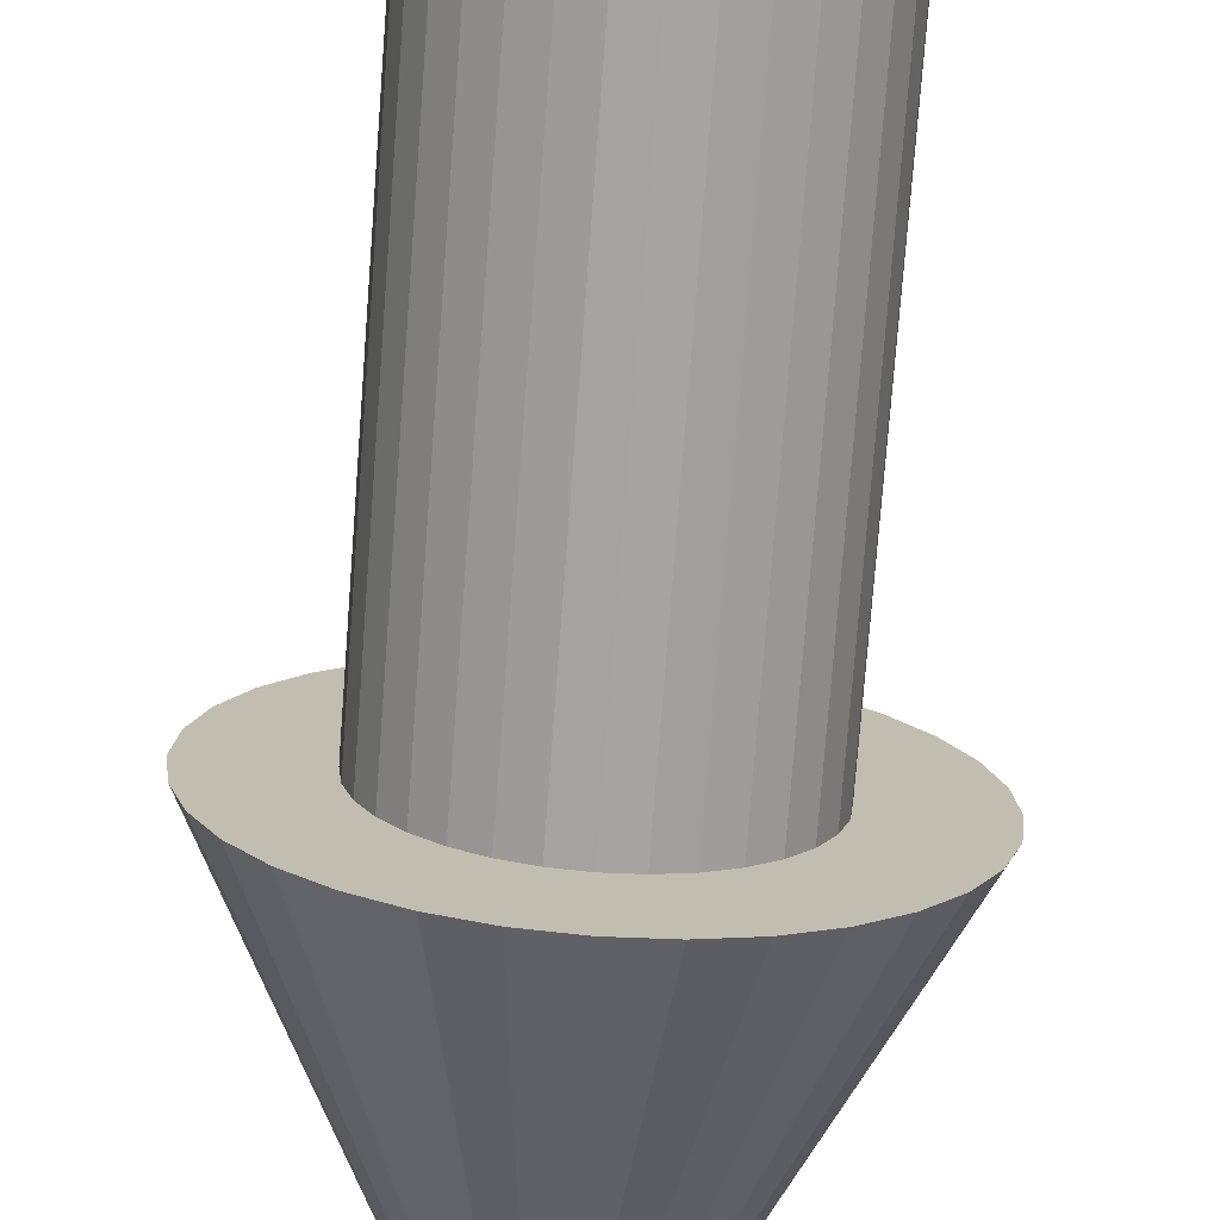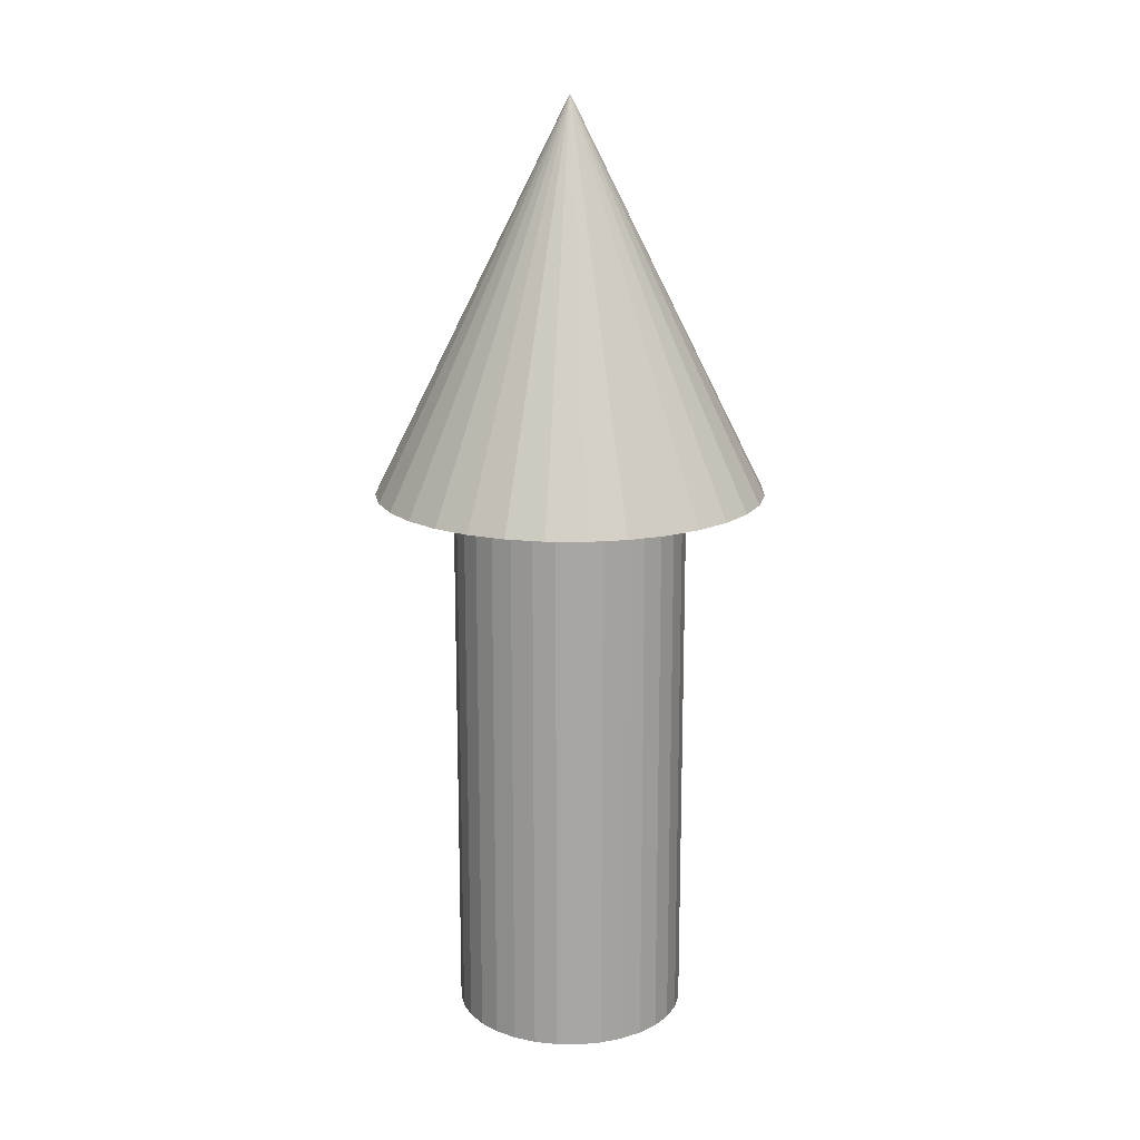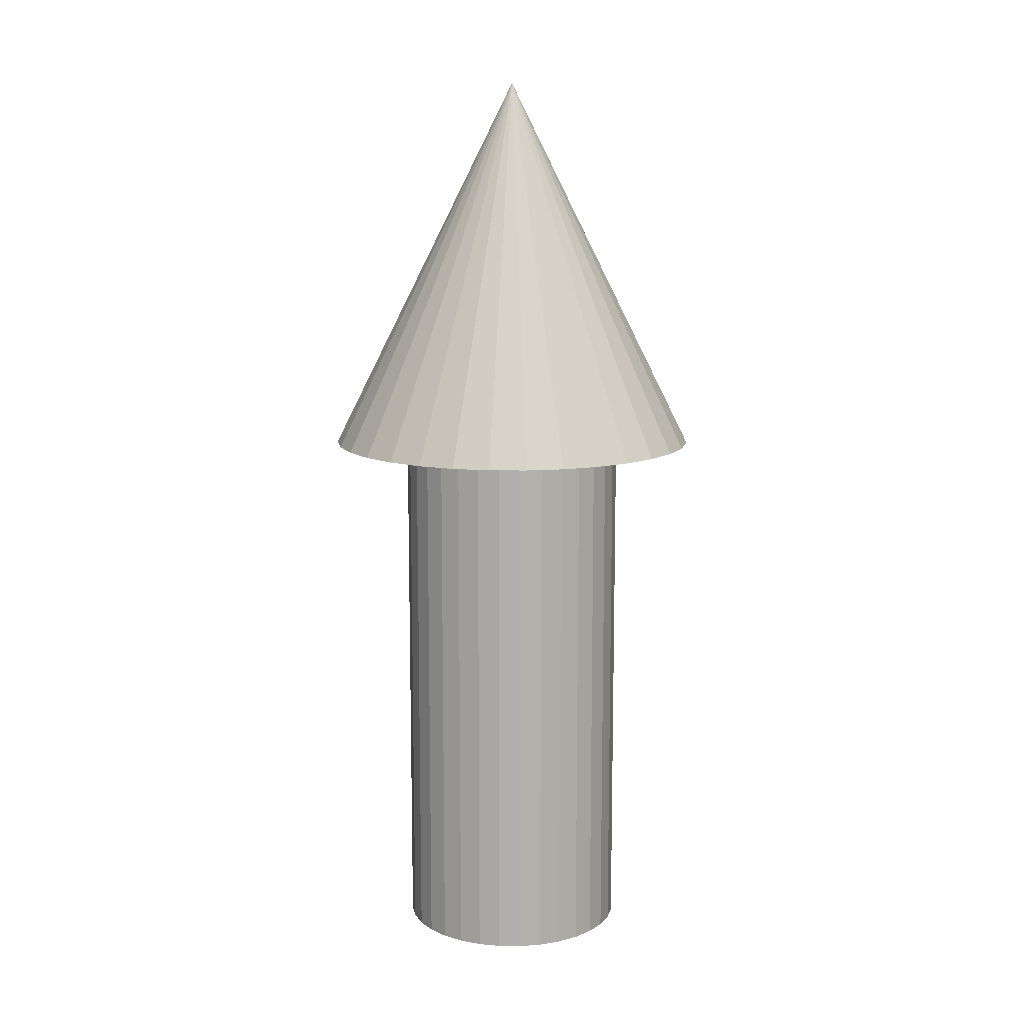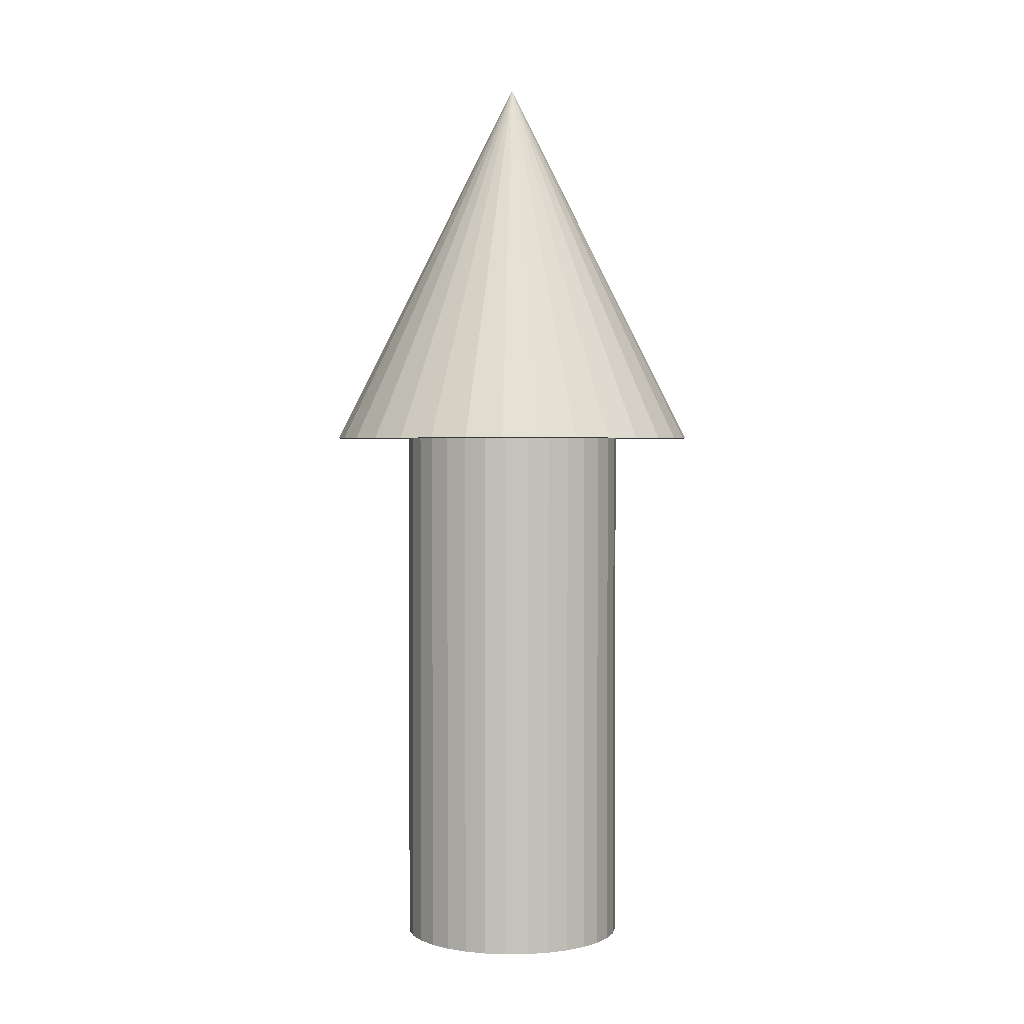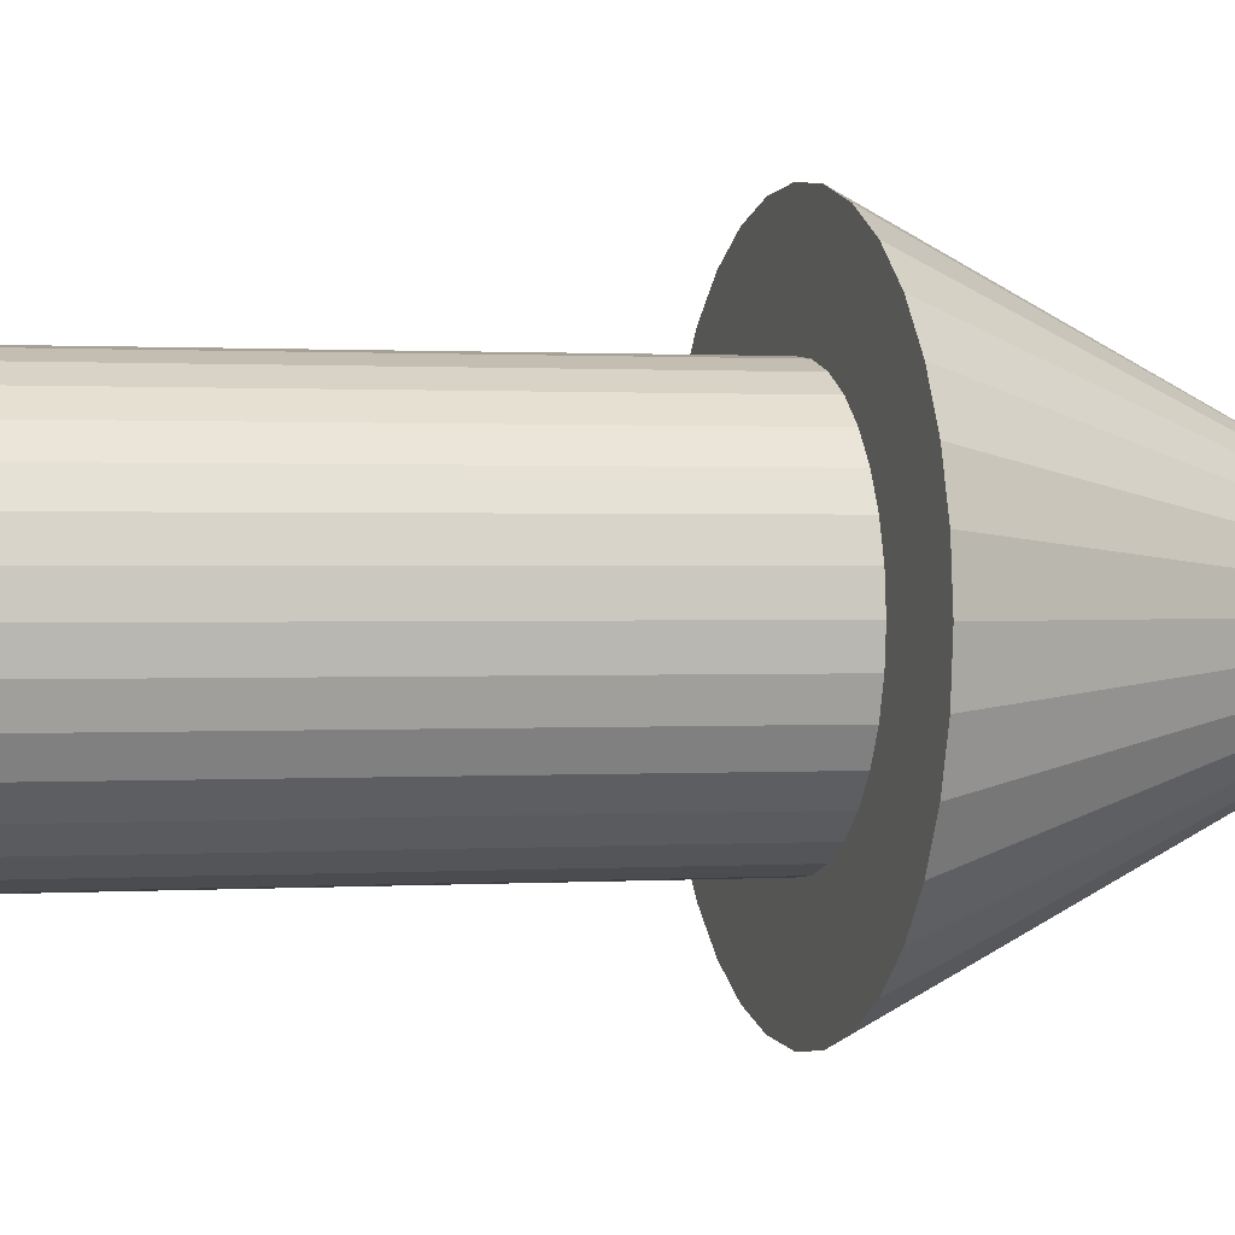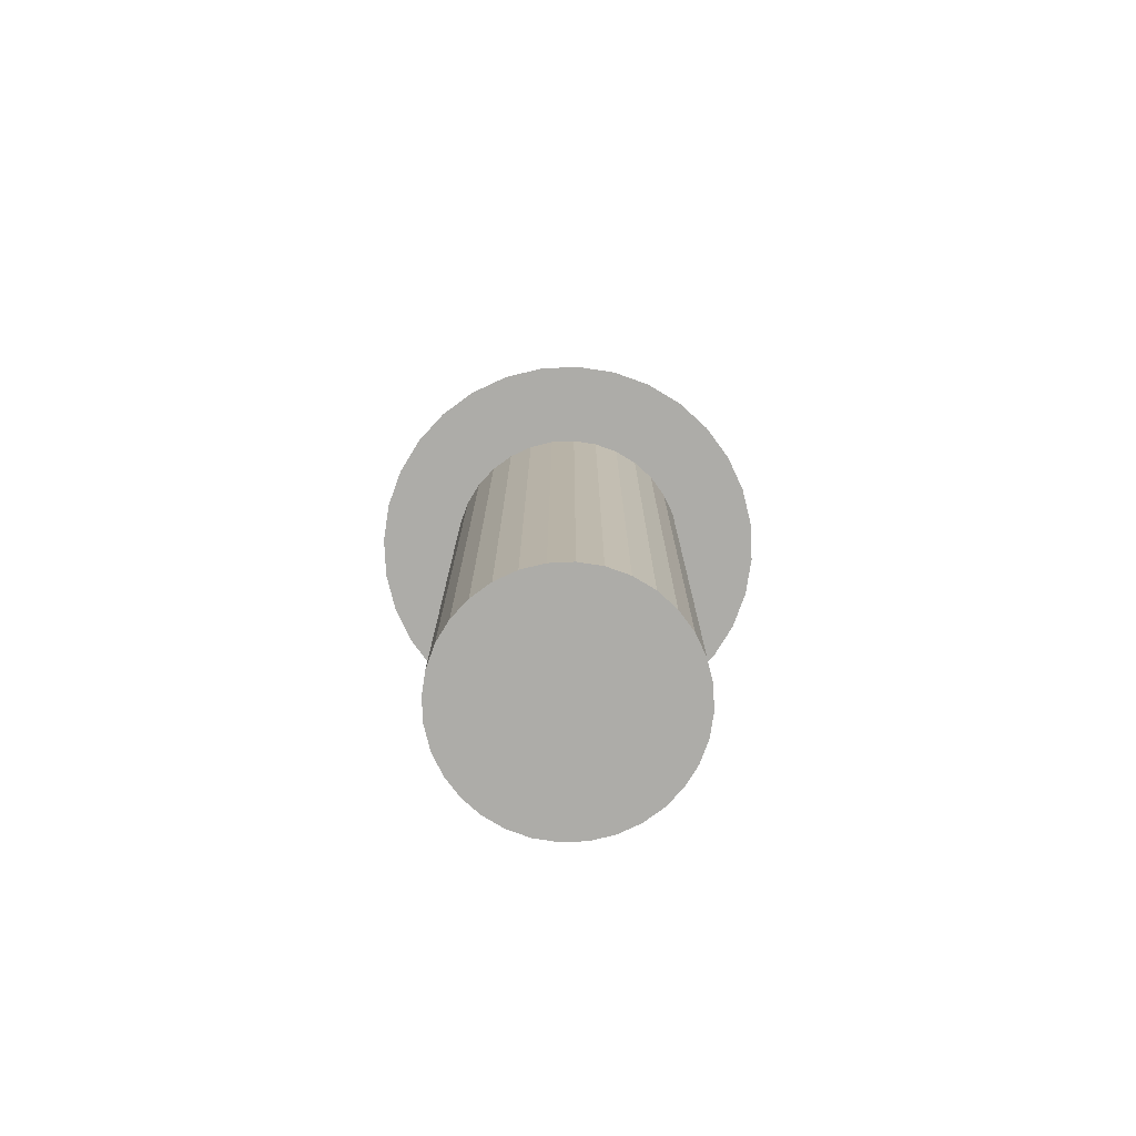
<metadata>
{"format":"obj","ext":"obj","renderer":"f3d","projection":"perspective","resolution":1024,"background":"white","views":[{"elev":-73.4,"azim":-4.3,"up":"+Z"},{"elev":16.2,"azim":74.2,"up":"+Y"},{"elev":11.6,"azim":29.4,"up":"+Y"},{"elev":1.9,"azim":-53.3,"up":"+Y"},{"elev":0.6,"azim":72.6,"up":"+Z"},{"elev":-76.7,"azim":98.2,"up":"+Y"}]}
</metadata>
<code>
o Cone
v 0 1 -1
v 0.1951 1 -0.9808
v 0.3827 1 -0.9239
v 0.5556 1 -0.8315
v 0.7071 1 -0.7071
v 0.8315 1 -0.5556
v 0.9239 1 -0.3827
v 0.9808 1 -0.1951
v 1 1 -0
v 0.9808 1 0.1951
v 0.9239 1 0.3827
v 0.8315 1 0.5556
v 0.7071 1 0.7071
v 0.5556 1 0.8315
v 0.3827 1 0.9239
v 0.1951 1 0.9808
v -0 1 1
v -0.1951 1 0.9808
v -0.3827 1 0.9239
v -0.5556 1 0.8315
v -0.7071 1 0.7071
v -0.8315 1 0.5556
v -0.9239 1 0.3827
v 0 3 0
v -0.9808 1 0.1951
v -1 1 -1e-06
v -0.9808 1 -0.1951
v -0.9239 1 -0.3827
v -0.8315 1 -0.5556
v -0.7071 1 -0.7071
v -0.5556 1 -0.8315
v -0.3827 1 -0.9239
v -0.1951 1 -0.9808
v 0 1 -0.6
v 0.1171 1 -0.5885
v 0.2296 1 -0.5543
v 0.3333 1 -0.4989
v 0.4243 1 -0.4243
v 0.4989 1 -0.3333
v 0.5543 1 -0.2296
v 0.5885 1 -0.1171
v 0.6 1 -0
v 0.5885 1 0.1171
v 0.5543 1 0.2296
v 0.4989 1 0.3333
v 0.4243 1 0.4243
v 0.3333 1 0.4989
v 0.2296 1 0.5543
v 0.1171 1 0.5885
v -0 1 0.6
v -0.1171 1 0.5885
v -0.2296 1 0.5543
v -0.3333 1 0.4989
v -0.4243 1 0.4243
v -0.4989 1 0.3333
v -0.5543 1 0.2296
v -0.5885 1 0.1171
v -0.6 1 -1e-06
v -0.5885 1 -0.1171
v -0.5543 1 -0.2296
v -0.4989 1 -0.3333
v -0.4243 1 -0.4243
v -0.3333 1 -0.4989
v -0.2296 1 -0.5543
v -0.1171 1 -0.5885
v 0 -1.853 -0.6
v 0.1171 -1.853 -0.5885
v 0.2296 -1.853 -0.5543
v 0.3333 -1.853 -0.4989
v 0.4243 -1.853 -0.4243
v 0.4989 -1.853 -0.3333
v 0.5543 -1.853 -0.2296
v 0.5885 -1.853 -0.1171
v 0.6 -1.853 -0
v 0.5885 -1.853 0.1171
v 0.5543 -1.853 0.2296
v 0.4989 -1.853 0.3333
v 0.4243 -1.853 0.4243
v 0.3333 -1.853 0.4989
v 0.2296 -1.853 0.5543
v 0.1171 -1.853 0.5885
v -0 -1.853 0.6
v -0.1171 -1.853 0.5885
v -0.2296 -1.853 0.5543
v -0.3333 -1.853 0.4989
v -0.4243 -1.853 0.4243
v -0.4989 -1.853 0.3333
v -0.5543 -1.853 0.2296
v -0.5885 -1.853 0.1171
v -0.6 -1.853 -1e-06
v -0.5885 -1.853 -0.1171
v -0.5543 -1.853 -0.2296
v -0.4989 -1.853 -0.3333
v -0.4243 -1.853 -0.4243
v -0.3333 -1.853 -0.4989
v -0.2296 -1.853 -0.5543
v -0.1171 -1.853 -0.5885
f 1 24 2
f 2 24 3
f 3 24 4
f 4 24 5
f 5 24 6
f 6 24 7
f 7 24 8
f 8 24 9
f 9 24 10
f 10 24 11
f 11 24 12
f 12 24 13
f 13 24 14
f 14 24 15
f 15 24 16
f 16 24 17
f 17 24 18
f 18 24 19
f 19 24 20
f 20 24 21
f 21 24 22
f 22 24 23
f 23 24 25
f 25 24 26
f 26 24 27
f 27 24 28
f 28 24 29
f 29 24 30
f 30 24 31
f 31 24 32
f 32 24 33
f 33 24 1
f 10 11 44 43
f 56 57 89 88
f 23 25 57 56
f 17 18 51 50
f 31 32 64 63
f 4 5 38 37
f 11 12 45 44
f 25 26 58 57
f 18 19 52 51
f 32 33 65 64
f 5 6 39 38
f 33 1 34 65
f 12 13 46 45
f 26 27 59 58
f 19 20 53 52
f 6 7 40 39
f 13 14 47 46
f 27 28 60 59
f 20 21 54 53
f 7 8 41 40
f 1 2 35 34
f 14 15 48 47
f 28 29 61 60
f 21 22 55 54
f 8 9 42 41
f 15 16 49 48
f 29 30 62 61
f 22 23 56 55
f 2 3 36 35
f 9 10 43 42
f 16 17 50 49
f 30 31 63 62
f 3 4 37 36
f 66 67 68 69 70 71 72 73 74 75 76 77 78 79 80 81 82 83 84 85 86 87 88 89 90 91 92 93 94 95 96 97
f 43 44 76 75
f 57 58 90 89
f 44 45 77 76
f 58 59 91 90
f 45 46 78 77
f 59 60 92 91
f 46 47 79 78
f 60 61 93 92
f 47 48 80 79
f 34 35 67 66
f 61 62 94 93
f 48 49 81 80
f 35 36 68 67
f 62 63 95 94
f 49 50 82 81
f 36 37 69 68
f 63 64 96 95
f 50 51 83 82
f 37 38 70 69
f 64 65 97 96
f 51 52 84 83
f 38 39 71 70
f 65 34 66 97
f 52 53 85 84
f 39 40 72 71
f 53 54 86 85
f 40 41 73 72
f 54 55 87 86
f 41 42 74 73
f 55 56 88 87
f 42 43 75 74

</code>
